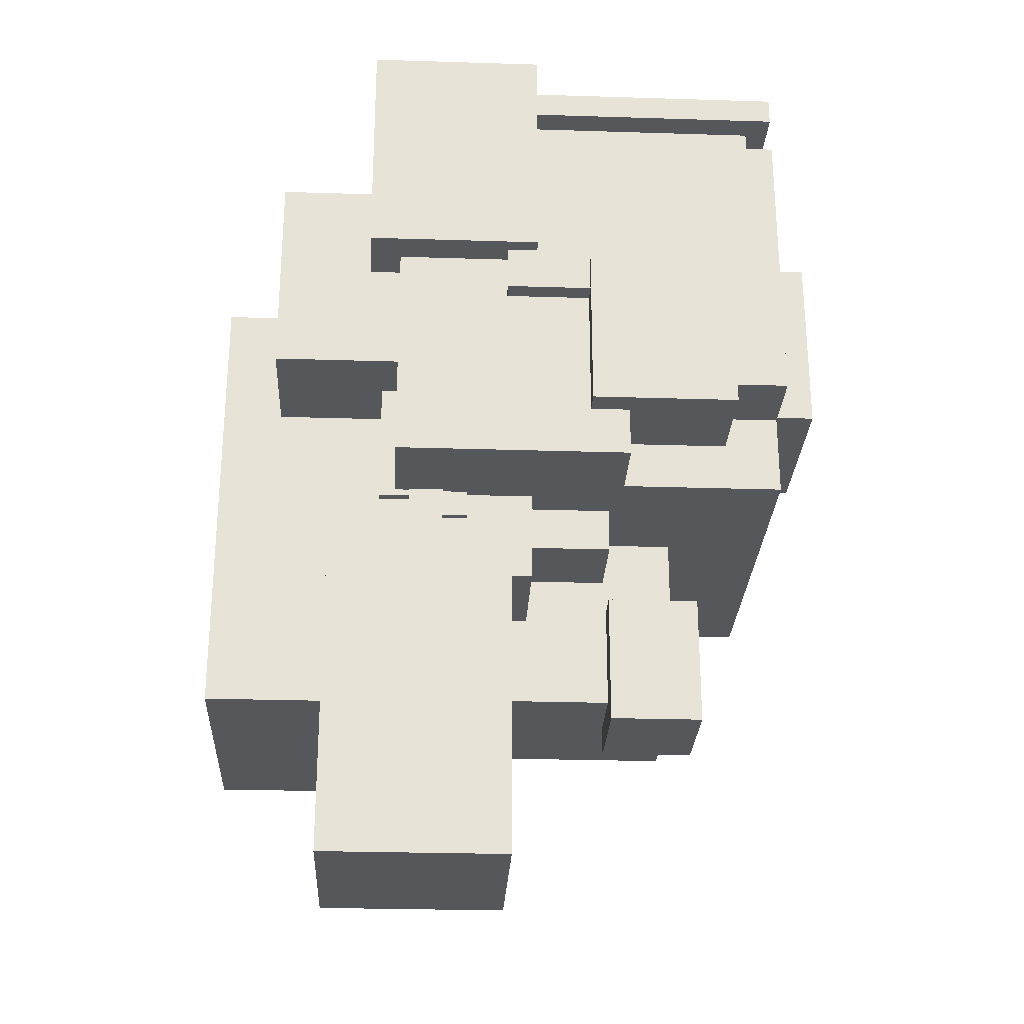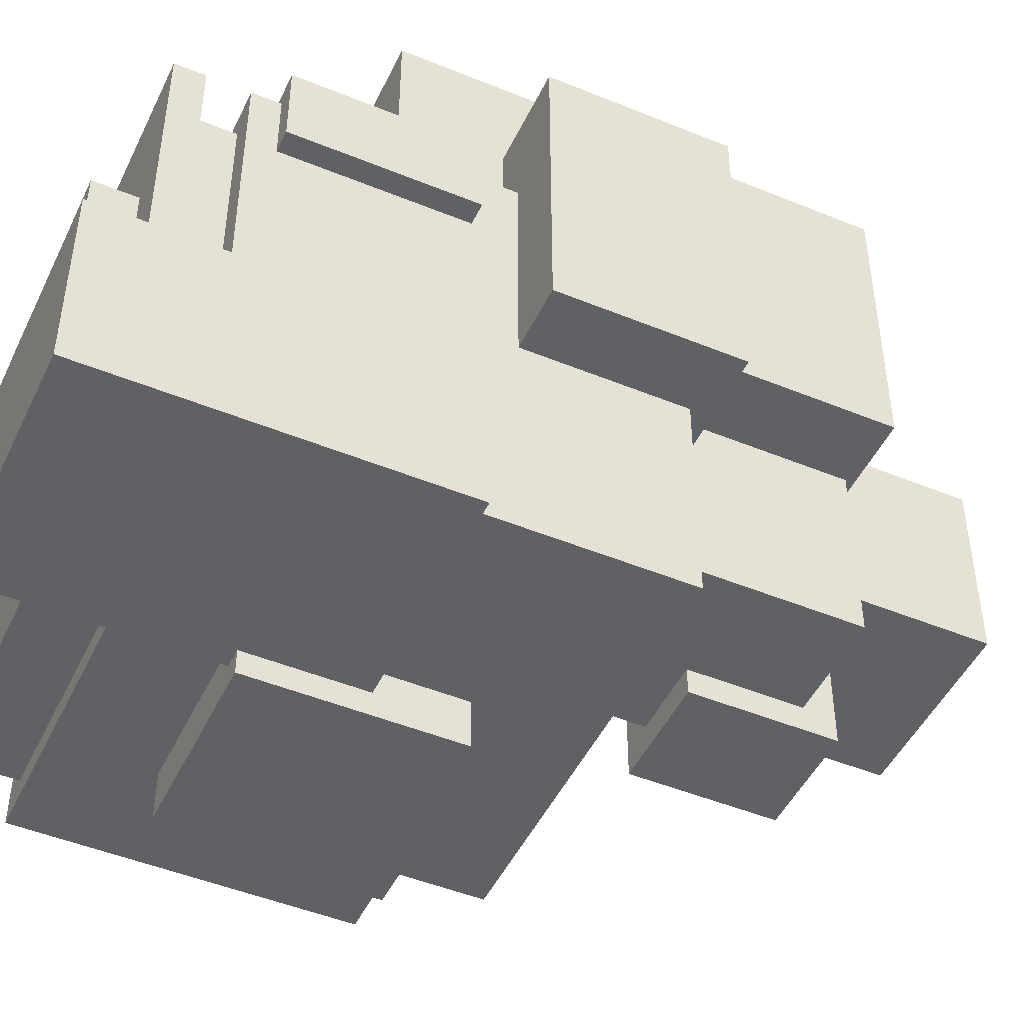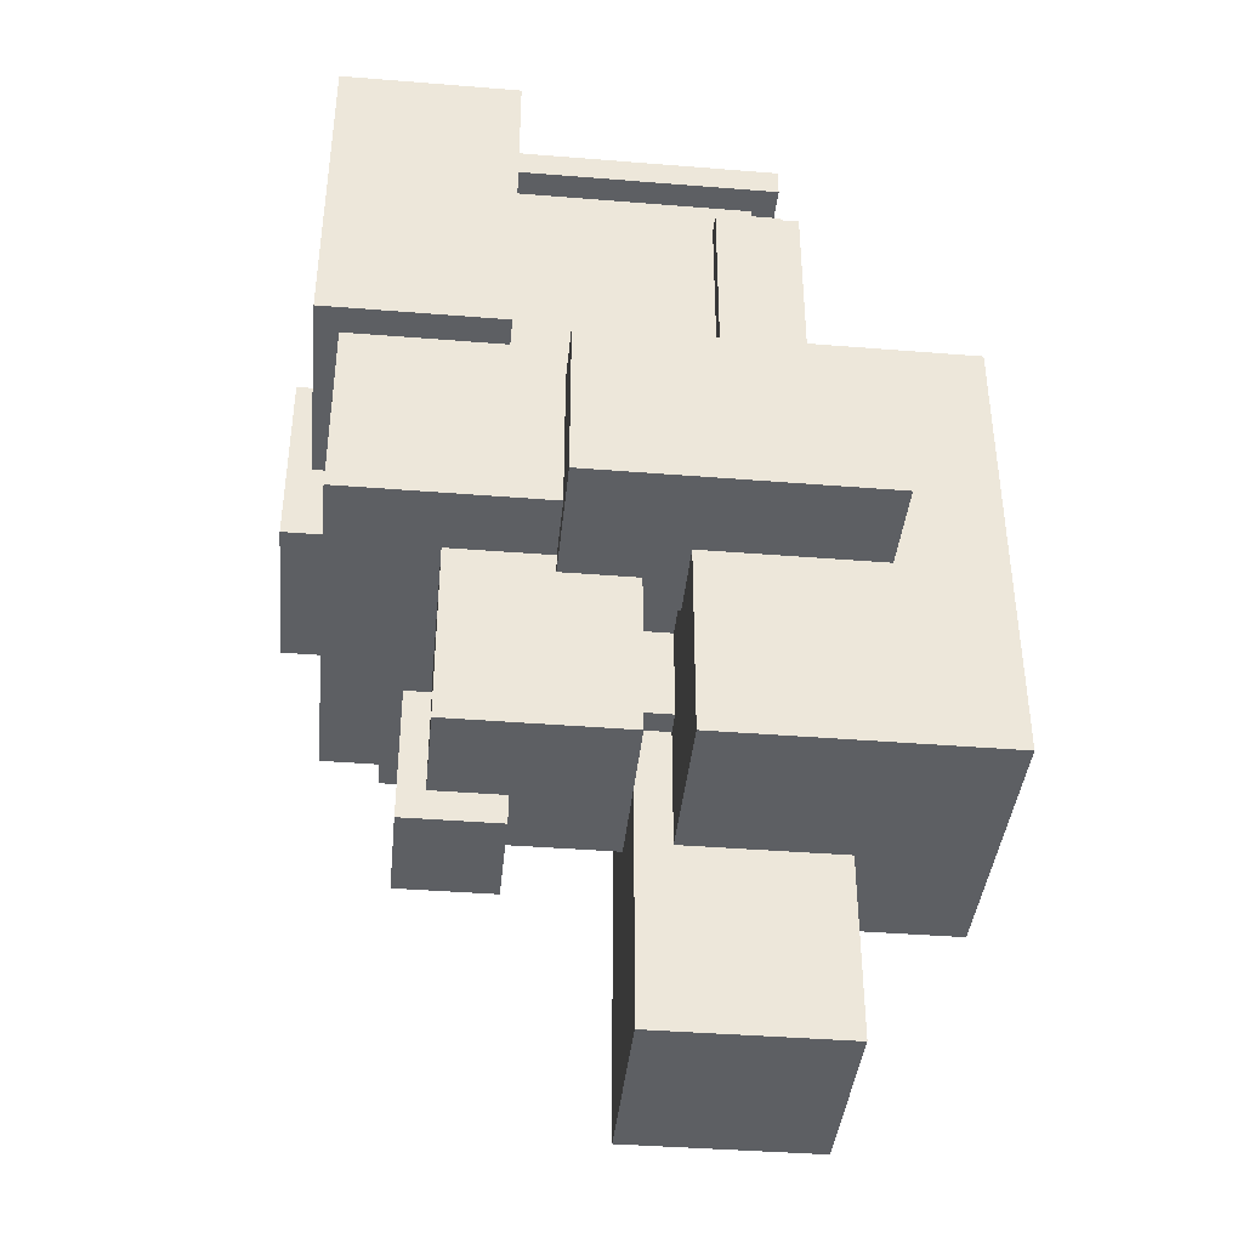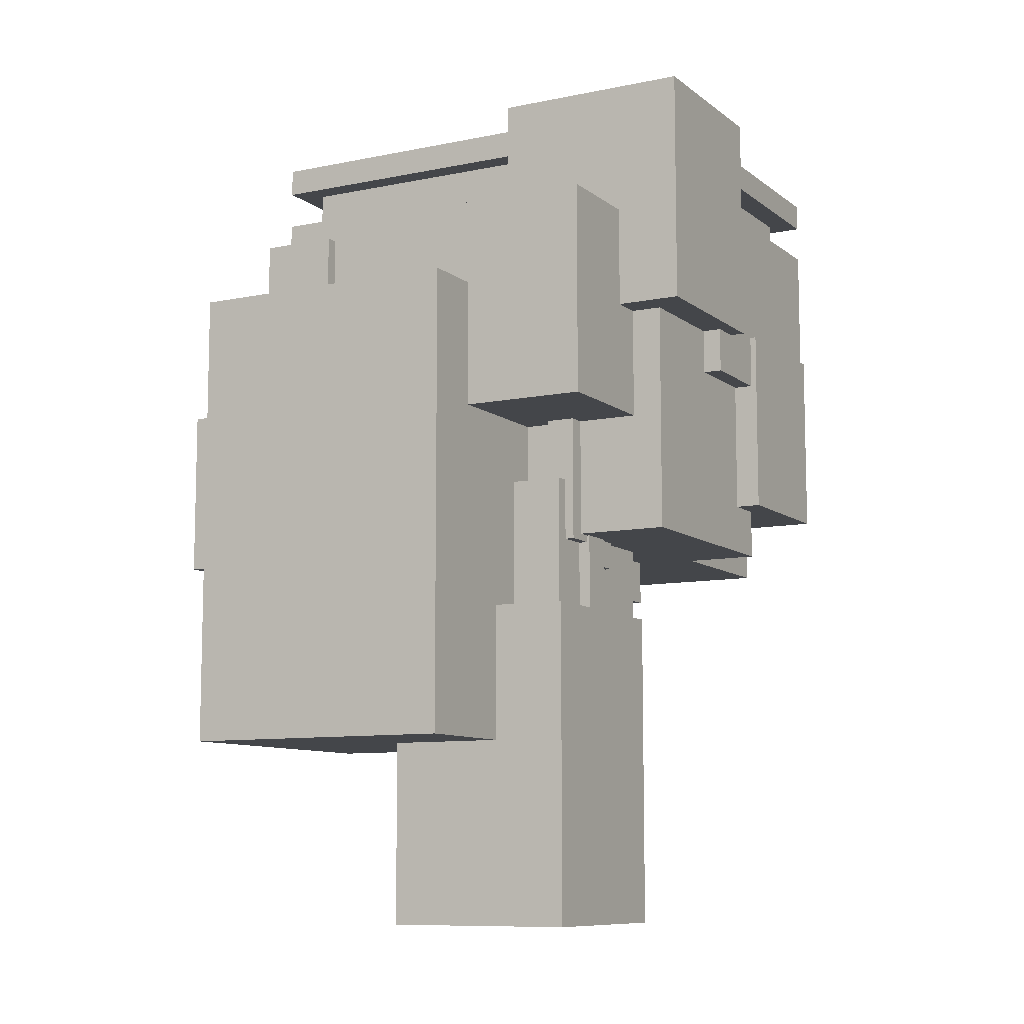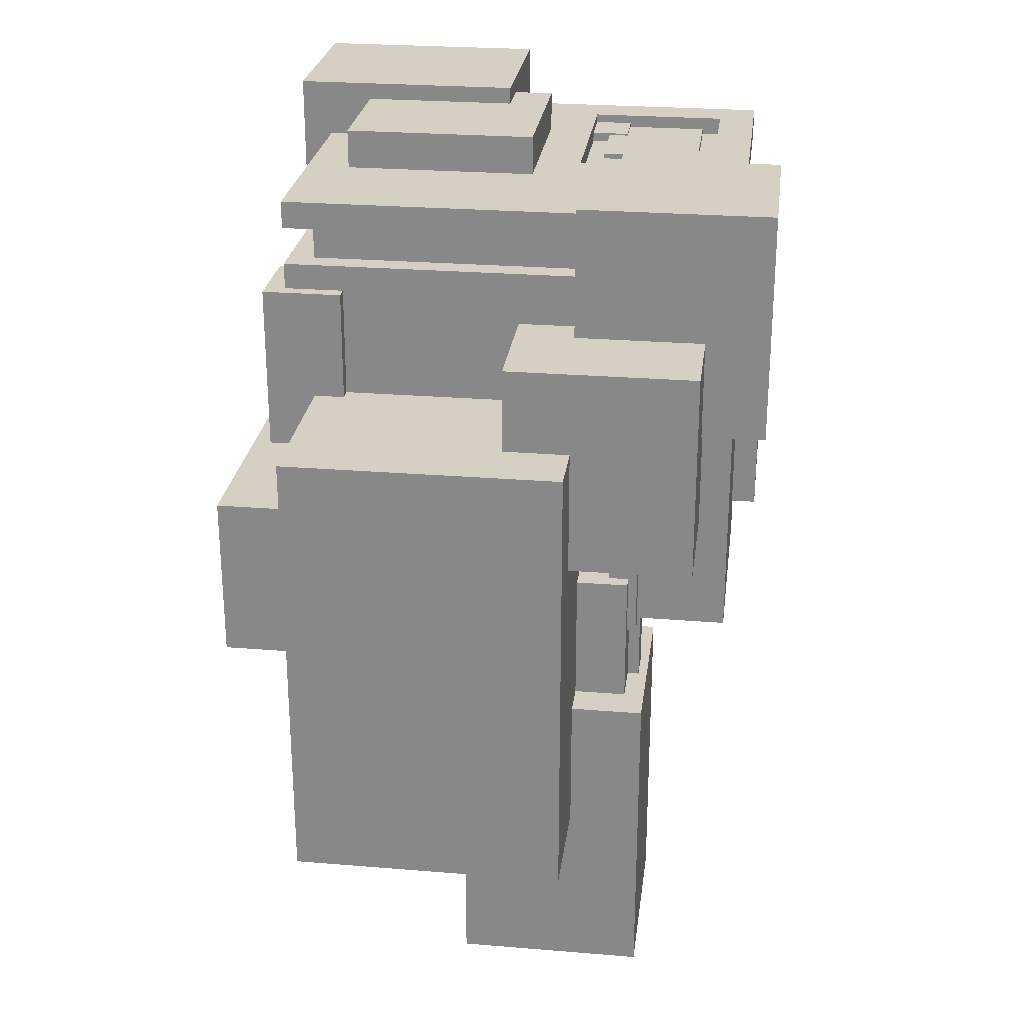
<metadata>
{"format":"obj","ext":"obj","renderer":"f3d","projection":"perspective","resolution":1024,"background":"white","views":[{"elev":-26.9,"azim":87.2,"up":"+Y"},{"elev":-47.6,"azim":-114.8,"up":"+Z"},{"elev":-40.1,"azim":-95.7,"up":"+Y"},{"elev":-9.4,"azim":28.6,"up":"+Y"},{"elev":26.0,"azim":7.4,"up":"+Y"}]}
</metadata>
<code>
g default
v -2.466 -0.9896 -2.607
v -2.157 -0.9896 -2.607
v -2.466 0.5998 -2.607
v -2.157 0.5998 -2.607
v -2.466 0.5998 -2.974
v -2.157 0.5998 -2.974
v -2.466 -0.9896 -2.974
v -2.157 -0.9896 -2.974
g pCube17 VexBlock_GRP_2
f 1 2 4 3
f 3 4 6 5
f 5 6 8 7
f 7 8 2 1
f 2 8 6 4
f 7 1 3 5
g default
v -2.073 1.762 -3.641
v -1.018 1.762 -3.641
v -2.073 3.351 -3.641
v -1.018 3.351 -3.641
v -2.073 3.351 -4.89
v -1.018 3.351 -4.89
v -2.073 1.762 -4.89
v -1.018 1.762 -4.89
g VexBlock_GRP_2 pCube16
f 9 10 12 11
f 11 12 14 13
f 13 14 16 15
f 15 16 10 9
f 10 16 14 12
f 15 9 11 13
g default
v -2.264 0.3612 -4.54
v -0.955 0.3612 -4.54
v -2.264 2.333 -4.54
v -0.955 2.333 -4.54
v -2.264 2.333 -6.09
v -0.955 2.333 -6.09
v -2.264 0.3612 -6.09
v -0.955 0.3612 -6.09
g VexBlock_GRP_2 pCube15
f 17 18 20 19
f 19 20 22 21
f 21 22 24 23
f 23 24 18 17
f 18 24 22 20
f 23 17 19 21
g default
v -6.255 1.818 -2.316
v -5.414 1.818 -2.316
v -6.255 3.572 -2.316
v -5.414 3.572 -2.316
v -6.255 3.572 -3.139
v -5.414 3.572 -3.139
v -6.255 1.818 -3.139
v -5.414 1.818 -3.139
g VexBlock_GRP_2 pCube14
f 25 26 28 27
f 27 28 30 29
f 29 30 32 31
f 31 32 26 25
f 26 32 30 28
f 31 25 27 29
g default
v -4.251 -2.423 -4.872
v -3.14 -2.423 -4.872
v -4.251 -0.9982 -4.872
v -3.14 -0.9982 -4.872
v -4.251 -0.9982 -5.871
v -3.14 -0.9982 -5.871
v -4.251 -2.423 -5.871
v -3.14 -2.423 -5.871
g VexBlock_GRP_2 pCube13
f 33 34 36 35
f 35 36 38 37
f 37 38 40 39
f 39 40 34 33
f 34 40 38 36
f 39 33 35 37
g default
v -3.708 -0.639 -3.838
v -2.596 -0.639 -3.838
v -3.708 0.7855 -3.838
v -2.596 0.7855 -3.838
v -3.708 0.7855 -4.838
v -2.596 0.7855 -4.838
v -3.708 -0.639 -4.838
v -2.596 -0.639 -4.838
g VexBlock_GRP_2 pCube12
f 41 42 44 43
f 43 44 46 45
f 45 46 48 47
f 47 48 42 41
f 42 48 46 44
f 47 41 43 45
g default
v -4.316 -1.134 -2.128
v -2.279 -1.134 -2.128
v -4.316 0.4104 -2.128
v -2.279 0.4104 -2.128
v -4.316 0.4104 -3.959
v -2.279 0.4104 -3.959
v -4.316 -1.134 -3.959
v -2.279 -1.134 -3.959
g VexBlock_GRP_2 pCube11
f 49 50 52 51
f 51 52 54 53
f 53 54 56 55
f 55 56 50 49
f 50 56 54 52
f 55 49 51 53
g default
v -2.9 2.237 -2.128
v -0.8633 2.237 -2.128
v -2.9 4.68 -2.128
v -0.8633 4.68 -2.128
v -2.9 4.68 -3.959
v -0.8633 4.68 -3.959
v -2.9 2.237 -3.959
v -0.8633 2.237 -3.959
g VexBlock_GRP_2 pCube10
f 57 58 60 59
f 59 60 62 61
f 61 62 64 63
f 63 64 58 57
f 58 64 62 60
f 63 57 59 61
g default
v -5.579 2.661 -3.76
v -3.542 2.661 -3.76
v -5.579 4.943 -3.76
v -3.542 4.943 -3.76
v -5.579 4.943 -5.591
v -3.542 4.943 -5.591
v -5.579 2.661 -5.591
v -3.542 2.661 -5.591
g VexBlock_GRP_2 pCube9
f 65 66 68 67
f 67 68 70 69
f 69 70 72 71
f 71 72 66 65
f 66 72 70 68
f 71 65 67 69
g default
v -6.686 -0.3655 -1.552
v -4.884 -0.3655 -1.552
v -6.686 1.388 -1.552
v -4.884 1.388 -1.552
v -6.686 1.388 -4.56
v -4.884 1.388 -4.56
v -6.686 -0.3655 -4.56
v -4.884 -0.3655 -4.56
g VexBlock_GRP_2 pCube8
f 73 74 76 75
f 75 76 78 77
f 77 78 80 79
f 79 80 74 73
f 74 80 78 76
f 79 73 75 77
g default
v -4.155 0.929 -5.753
v -2.315 0.929 -5.753
v -4.155 2.901 -5.753
v -2.315 2.901 -5.753
v -4.155 2.901 -7.158
v -2.315 2.901 -7.158
v -4.155 0.929 -7.158
v -2.315 0.929 -7.158
g VexBlock_GRP_2 pCube7
f 81 82 84 83
f 83 84 86 85
f 85 86 88 87
f 87 88 82 81
f 82 88 86 84
f 87 81 83 85
g default
v -6.359 1.774 -5.085
v -3.959 1.774 -5.085
v -6.359 5.123 -5.085
v -3.959 5.123 -5.085
v -6.359 5.123 -6.917
v -3.959 5.123 -6.917
v -6.359 1.774 -6.917
v -3.959 1.774 -6.917
g VexBlock_GRP_2 pCube6
f 89 90 92 91
f 91 92 94 93
f 93 94 96 95
f 95 96 90 89
f 90 96 94 92
f 95 89 91 93
g default
v -4.05 -4.326 -1.742
v -2.061 -4.326 -1.742
v -4.05 -0.977 -1.742
v -2.061 -0.977 -1.742
v -4.05 -0.977 -3.73
v -2.061 -0.977 -3.73
v -4.05 -4.326 -3.73
v -2.061 -4.326 -3.73
g VexBlock_GRP_2 pCube4
f 97 98 100 99
f 99 100 102 101
f 101 102 104 103
f 103 104 98 97
f 98 104 102 100
f 103 97 99 101
g default
v -5.31 -2.11 -3.776
v -3.479 -2.11 -3.776
v -5.31 1.24 -3.776
v -3.479 1.24 -3.776
v -5.31 1.24 -5.607
v -3.479 1.24 -5.607
v -5.31 -2.11 -5.607
v -3.479 -2.11 -5.607
g VexBlock_GRP_2 pCube5
f 105 106 108 107
f 107 108 110 109
f 109 110 112 111
f 111 112 106 105
f 106 112 110 108
f 111 105 107 109
g default
v -6.041 -0.163 -2.456
v -1.218 -0.163 -2.456
v -6.041 4.53 -2.456
v -1.218 4.53 -2.456
v -6.041 4.53 -6.679
v -1.218 4.53 -6.679
v -6.041 -0.163 -6.679
v -1.984 -0.163 -2.456
v -1.984 -0.163 -6.679
v -1.984 4.53 -6.679
v -1.984 4.53 -2.456
v -6.041 4.53 -4.955
v -1.218 4.53 -4.955
v -1.218 -0.163 -4.955
v -1.984 -0.163 -4.955
v -6.041 -0.163 -4.955
v -6.041 0.7064 -2.456
v -1.984 0.7064 -2.456
v -1.218 0.7064 -2.456
v -1.218 0.7064 -4.955
v -1.218 0.7064 -6.679
v -1.984 0.7064 -6.679
v -6.041 0.7064 -6.679
v -6.041 0.7064 -4.955
v -1.984 -0.163 -4.955
v -1.984 0.7064 -4.961
v -1.218 0.7064 -4.955
v -1.218 -0.163 -4.955
v -1.609 -0.163 -4.955
v -1.609 0.7064 -4.958
v -1.609 0.7064 -6.679
v -1.609 4.53 -6.679
v -1.609 4.53 -4.955
v -1.609 4.53 -2.456
v -1.609 0.7064 -2.456
v -1.609 -0.163 -2.456
v -1.609 -0.163 -4.955
v -3.066 -0.163 -2.456
v -3.066 -0.163 -4.955
v -3.066 -0.163 -6.679
v -3.066 0.7064 -6.679
v -3.066 4.53 -6.679
v -3.066 4.53 -4.955
v -3.066 4.53 -2.456
v -3.066 0.7064 -2.456
v -1.218 0.7064 -6.251
v -1.218 4.53 -6.251
v -1.609 4.53 -6.251
v -1.984 4.53 -6.251
v -3.066 4.53 -6.251
v -6.041 4.53 -6.251
v -6.041 0.7064 -6.251
v -6.041 -0.163 -6.251
v -3.066 -0.163 -6.251
v -1.984 -0.163 -6.251
v -6.041 4.53 -4.242
v -3.066 4.53 -4.242
v -1.984 4.53 -4.242
v -1.609 4.53 -4.242
v -1.218 4.53 -4.242
v -1.218 0.7064 -4.242
v -1.218 -0.163 -4.242
v -1.609 -0.163 -4.242
v -1.984 -0.163 -4.242
v -3.066 -0.163 -4.242
v -6.041 -0.163 -4.242
v -6.041 0.7064 -4.242
v -1.984 4.342 -6.251
v -3.066 4.342 -6.251
v -3.066 4.342 -4.955
v -1.984 4.342 -4.955
v -3.066 4.342 -4.242
v -1.984 4.342 -4.242
v -1.609 4.342 -6.251
v -1.609 4.342 -4.955
v -1.609 4.342 -4.242
v -6.041 4.242 -6.679
v -3.066 4.242 -6.679
v -1.984 4.242 -6.679
v -1.609 4.242 -6.679
v -1.218 4.242 -6.679
v -1.218 4.242 -6.251
v -1.218 4.242 -4.955
v -1.218 4.242 -4.242
v -1.218 4.242 -2.456
v -1.609 4.242 -2.456
v -1.984 4.242 -2.456
v -3.066 4.242 -2.456
v -6.041 4.242 -2.456
v -6.041 4.242 -4.242
v -6.041 4.242 -4.955
v -6.041 4.242 -6.251
v -6.041 3.845 -2.456
v -3.066 3.845 -2.456
v -1.984 3.845 -2.456
v -1.609 3.845 -2.456
v -1.218 3.845 -2.456
v -1.218 3.845 -4.242
v -1.218 3.845 -4.955
v -1.218 3.845 -6.251
v -1.218 3.845 -6.679
v -1.609 3.845 -6.679
v -1.984 3.845 -6.679
v -3.066 3.845 -6.679
v -6.041 3.845 -6.679
v -6.041 3.845 -6.251
v -6.041 3.845 -4.955
v -6.041 3.845 -4.242
v -1.495 4.242 -2.699
v -1.841 4.242 -2.699
v -1.841 3.845 -2.699
v -1.495 3.845 -2.699
v -1.495 3.845 -6.436
v -1.841 3.845 -6.436
v -1.841 4.242 -6.436
v -1.495 4.242 -6.436
v -1.495 4.242 -6.058
v -1.495 4.242 -4.911
v -1.495 3.845 -4.911
v -1.495 3.845 -6.058
v -5.764 4.242 -4.911
v -5.764 4.242 -6.058
v -5.764 3.845 -6.058
v -5.764 3.845 -4.911
v -2.173 3.845 -6.436
v -3.13 3.845 -6.436
v -3.13 4.242 -6.436
v -2.173 4.242 -6.436
v -2.173 4.242 -2.699
v -3.13 4.242 -2.699
v -3.13 3.845 -2.699
v -2.173 3.845 -2.699
v -1.495 4.242 -4.279
v -1.495 3.845 -4.279
v -5.764 4.242 -4.279
v -5.764 3.845 -4.279
v -5.764 4.242 -6.436
v -5.764 3.845 -6.436
v -5.764 3.845 -2.699
v -5.764 4.242 -2.699
g VexBlock_GRP_2 pCube3
f 221 222 223 224
f 159 160 145 125
f 225 226 227 228
f 229 230 231 232
f 233 234 235 236
f 151 166 167 127
f 237 238 239 240
f 180 181 182 183
f 241 242 243 244
f 182 184 185 183
f 125 145 171 172
f 230 245 246 231
f 174 175 149 126
f 176 177 151 127
f 247 233 236 248
f 157 150 120 130
f 131 147 148 114
f 173 174 126 132
f 141 142 139 140
f 152 153 134 121
f 164 165 128 136
f 178 179 136 128
f 121 134 138 137
f 142 143 133 139
f 137 138 142 141
f 134 143 142 138
f 240 227 226 237
f 186 180 183 187
f 185 188 187 183
f 222 241 244 223
f 148 147 130 120
f 175 176 127 149
f 128 151 177 178
f 165 166 151 128
f 135 153 152 119
f 249 239 238 250
f 124 155 162 163
f 168 169 155 124
f 251 243 242 252
f 113 150 157 129
f 228 229 232 225
f 144 160 159 118
f 122 161 160 144
f 154 162 161 122
f 163 162 154 117
f 250 235 234 249
f 119 165 164 135
f 119 152 166 165
f 167 166 152 121
f 115 156 169 168
f 170 169 156 123
f 146 171 170 123
f 172 171 146 116
f 224 246 245 221
f 114 174 173 131
f 148 175 174 114
f 120 176 175 148
f 150 177 176 120
f 178 177 150 113
f 129 179 178 113
f 252 247 248 251
f 161 162 181 180
f 162 155 182 181
f 155 169 184 182
f 169 170 185 184
f 160 161 180 186
f 145 160 186 187
f 170 171 188 185
f 171 145 187 188
f 117 154 190 189
f 191 190 154 122
f 144 192 191 122
f 193 192 144 118
f 159 194 193 118
f 125 195 194 159
f 172 196 195 125
f 197 196 172 116
f 146 198 197 116
f 123 199 198 146
f 156 200 199 123
f 201 200 156 115
f 168 202 201 115
f 124 203 202 168
f 163 204 203 124
f 189 204 163 117
f 129 157 206 205
f 207 206 157 130
f 208 207 130 147
f 209 208 147 131
f 131 173 210 209
f 211 210 173 132
f 212 211 132 158
f 213 212 158 133
f 133 143 214 213
f 215 214 143 134
f 153 216 215 134
f 217 216 153 135
f 135 164 218 217
f 219 218 164 136
f 220 219 136 179
f 205 220 179 129
f 197 198 222 221
f 208 209 224 223
f 213 214 226 225
f 192 193 228 227
f 194 195 230 229
f 211 212 232 231
f 203 204 234 233
f 218 219 236 235
f 215 216 238 237
f 190 191 240 239
f 199 200 242 241
f 206 207 244 243
f 195 196 245 230
f 210 211 231 246
f 202 203 233 247
f 219 220 248 236
f 191 192 227 240
f 214 215 237 226
f 198 199 241 222
f 207 208 223 244
f 189 190 239 249
f 216 217 250 238
f 205 206 243 251
f 200 201 252 242
f 193 194 229 228
f 212 213 225 232
f 217 218 235 250
f 204 189 249 234
f 209 210 246 224
f 196 197 221 245
f 201 202 247 252
f 220 205 251 248
g default
v -3.526 1.079 -1.119
v -1.537 1.079 -1.119
v -3.526 3.289 -1.119
v -1.537 3.289 -1.119
v -3.526 3.289 -3.108
v -1.537 3.289 -3.108
v -3.526 1.079 -3.108
v -1.537 1.079 -3.108
g VexBlock_GRP_2 pCube2
f 253 254 256 255
f 255 256 258 257
f 257 258 260 259
f 259 260 254 253
f 254 260 258 256
f 259 253 255 257
g default
v -5.735 -2.404 -0.4729
v -2.833 -2.404 -0.4729
v -5.735 2.404 -0.4729
v -2.833 2.404 -0.4729
v -5.735 2.404 -3.375
v -2.833 2.404 -3.375
v -5.735 -2.404 -3.375
v -2.833 -2.404 -3.375
g VexBlock_GRP_2 pCube1
f 261 262 264 263
f 263 264 266 265
f 265 266 268 267
f 267 268 262 261
f 262 268 266 264
f 267 261 263 265
g default
v -2.874 4.16 -5.021
v -1.806 4.16 -5.021
v -2.874 4.42 -5.021
v -1.806 4.42 -5.021
v -2.874 4.42 -6.165
v -1.806 4.42 -6.165
v -2.874 4.16 -6.165
v -1.806 4.16 -6.165
g VexBlock_GRP_2 pCube22
f 269 270 272 271
f 271 272 274 273
f 273 274 276 275
f 275 276 270 269
f 270 276 274 272
f 275 269 271 273
g default
v -2.643 4.216 -3.926
v -1.575 4.216 -3.926
v -2.643 4.476 -3.926
v -1.575 4.476 -3.926
v -2.643 4.476 -5.07
v -1.575 4.476 -5.07
v -2.643 4.216 -5.07
v -1.575 4.216 -5.07
g VexBlock_GRP_2 pCube21
f 277 278 280 279
f 279 280 282 281
f 281 282 284 283
f 283 284 278 277
f 278 284 282 280
f 283 277 279 281
g default
v -3.187 4.18 -5.785
v -2.665 4.18 -5.785
v -3.187 4.44 -5.785
v -2.665 4.44 -5.785
v -3.187 4.44 -6.255
v -2.665 4.44 -6.255
v -3.187 4.18 -6.255
v -2.665 4.18 -6.255
g VexBlock_GRP_2 pCube20
f 285 286 288 287
f 287 288 290 289
f 289 290 292 291
f 291 292 286 285
f 286 292 290 288
f 291 285 287 289
g default
v -2.493 -0.2346 -2.278
v -2.183 -0.2346 -2.278
v -2.493 1.325 -2.278
v -2.183 1.325 -2.278
v -2.493 1.325 -2.645
v -2.183 1.325 -2.645
v -2.493 -0.2346 -2.645
v -2.183 -0.2346 -2.645
g VexBlock_GRP_2 pCube19
f 293 294 296 295
f 295 296 298 297
f 297 298 300 299
f 299 300 294 293
f 294 300 298 296
f 299 293 295 297
g default
v -2.515 -0.453 -2.877
v -2.205 -0.453 -2.877
v -2.515 0.277 -2.877
v -2.205 0.277 -2.877
v -2.515 0.277 -3.244
v -2.205 0.277 -3.244
v -2.515 -0.453 -3.244
v -2.205 -0.453 -3.244
g VexBlock_GRP_2 pCube18
f 301 302 304 303
f 303 304 306 305
f 305 306 308 307
f 307 308 302 301
f 302 308 306 304
f 307 301 303 305

</code>
